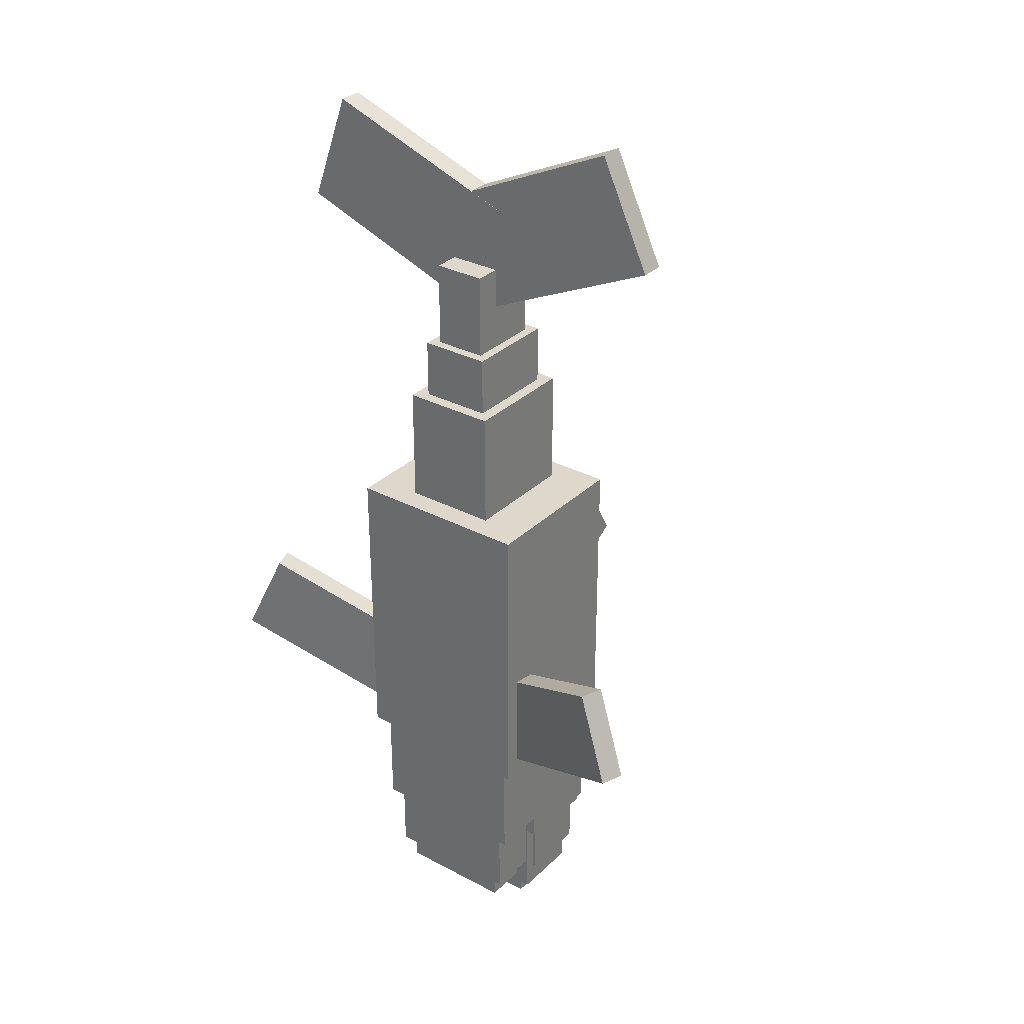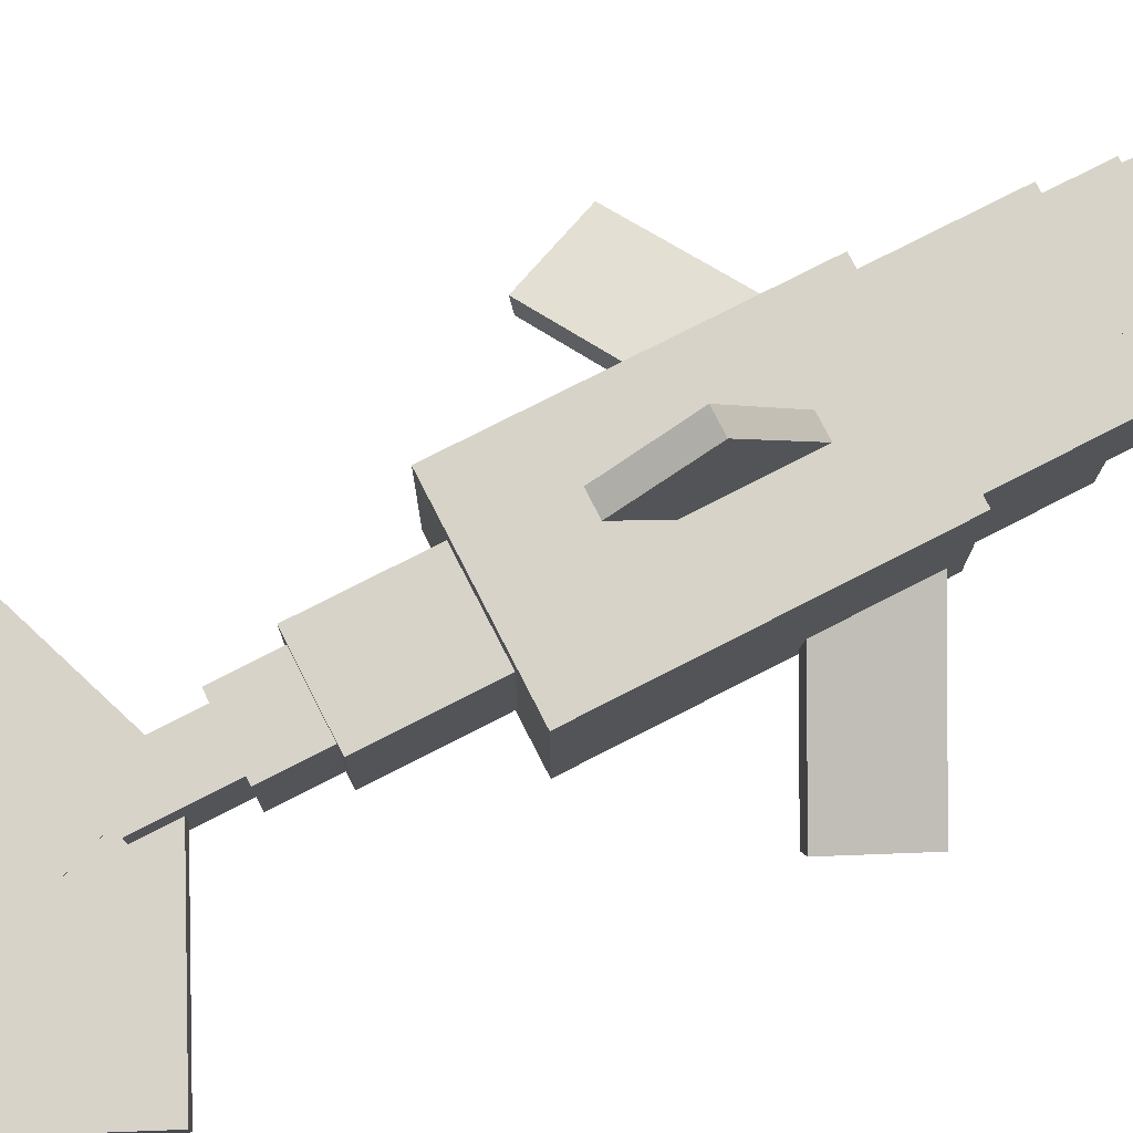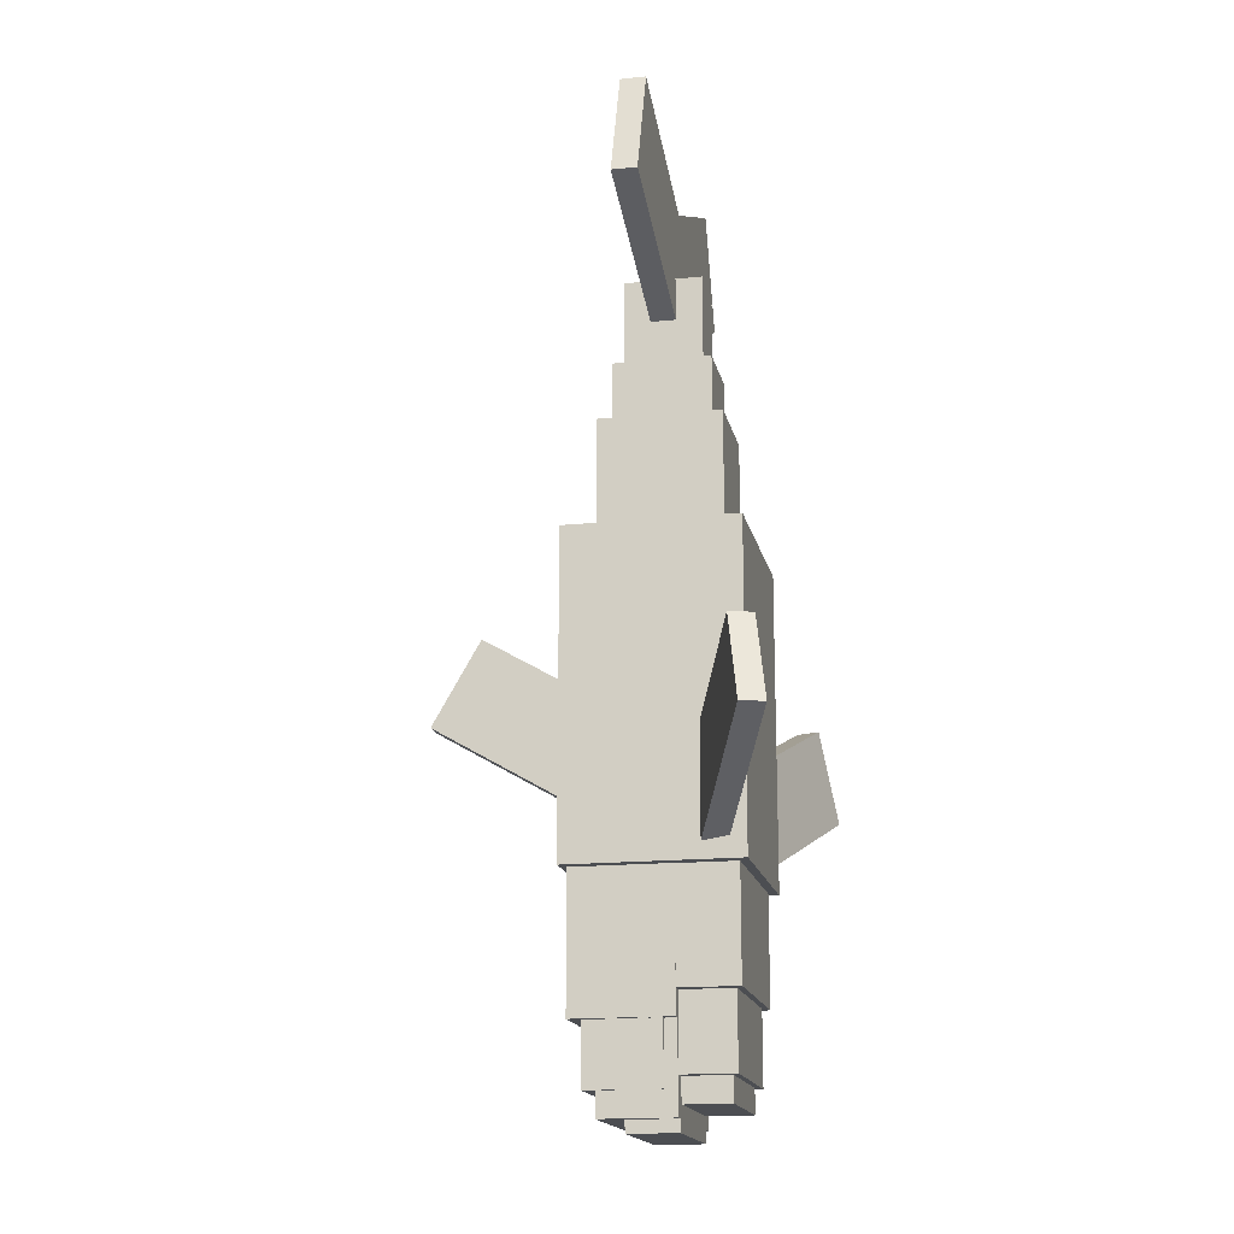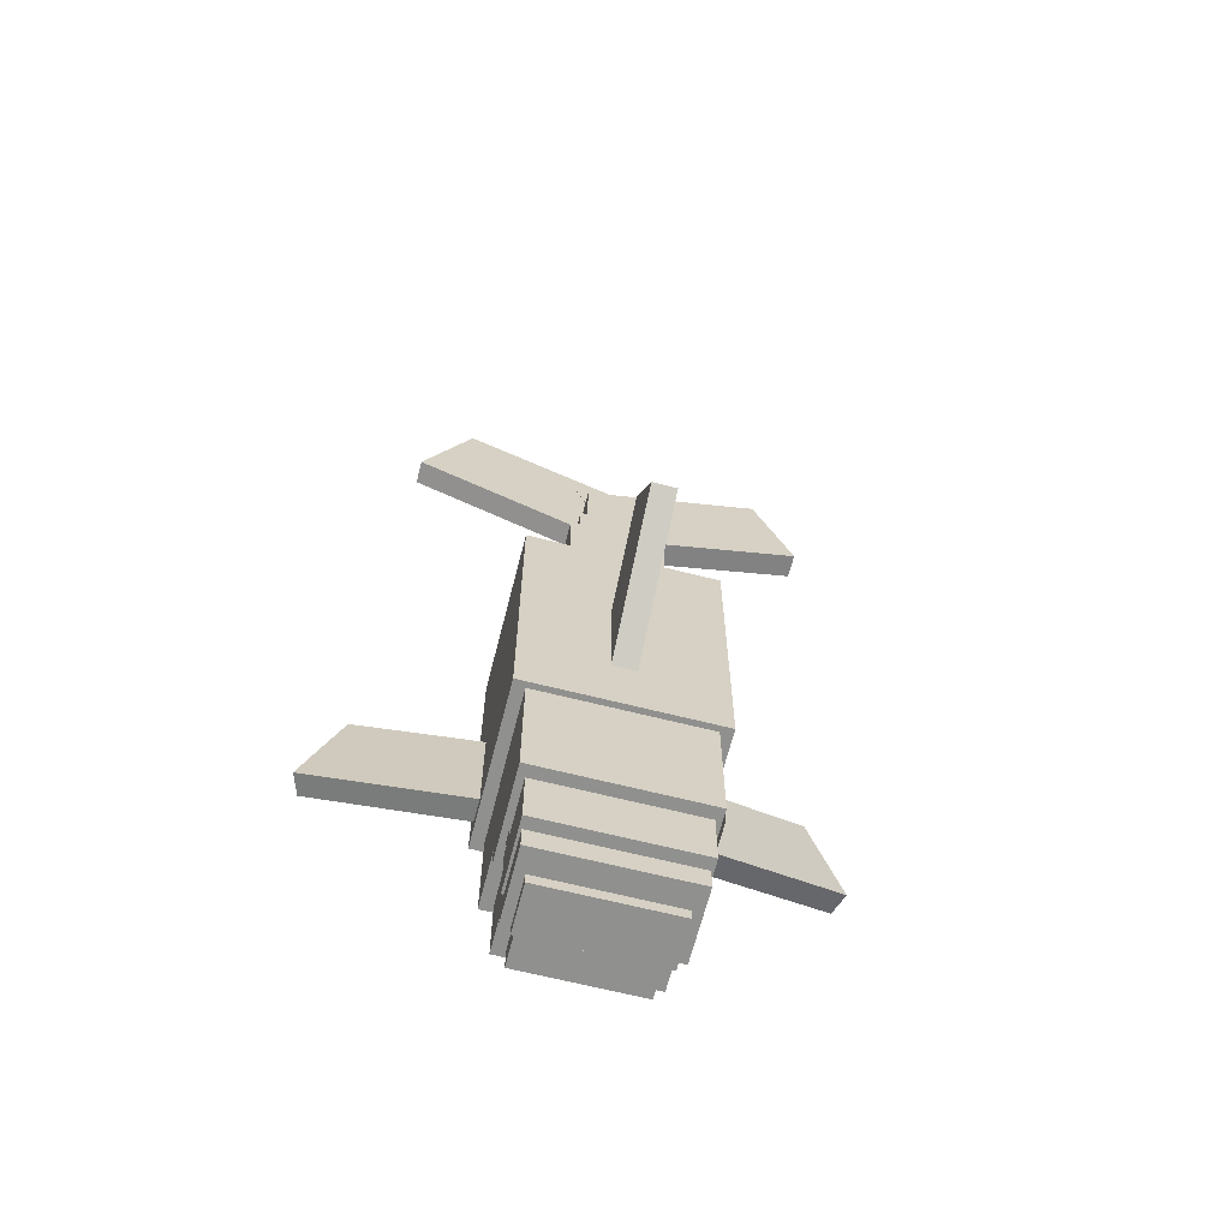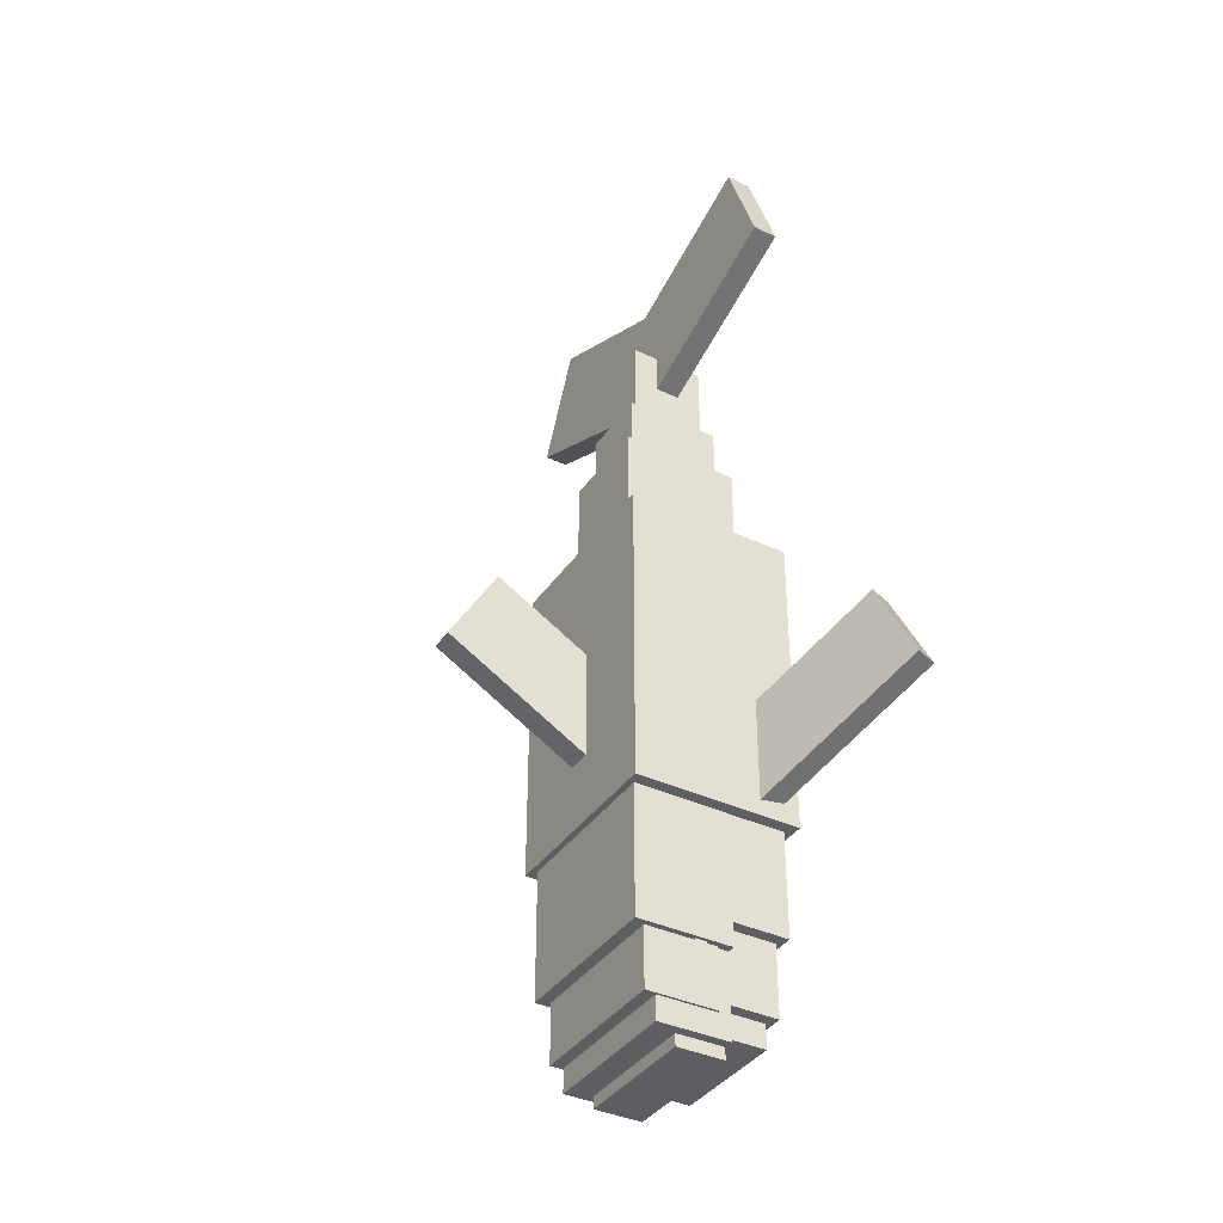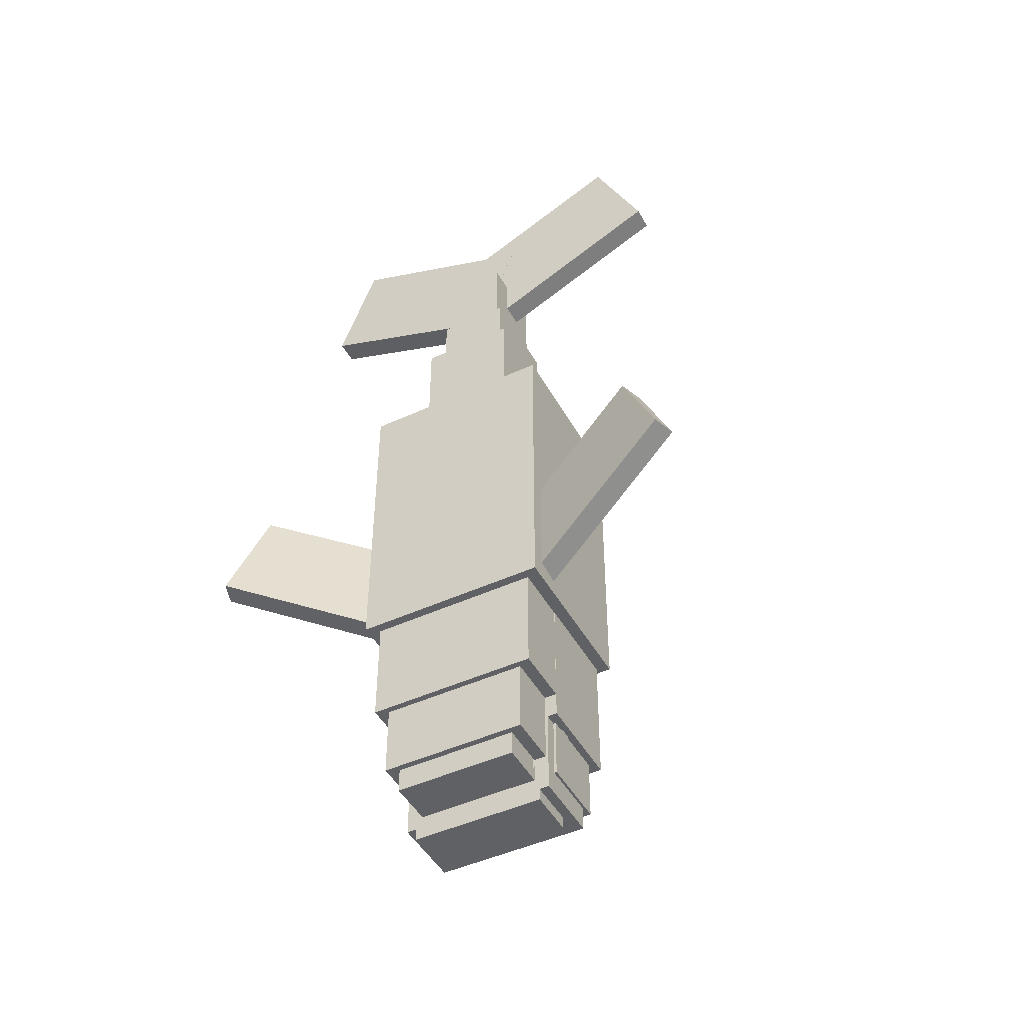
<metadata>
{"format":"obj","ext":"obj","renderer":"f3d","projection":"perspective","resolution":1024,"background":"white","views":[{"elev":31.4,"azim":36.9,"up":"+Z"},{"elev":76.4,"azim":62.9,"up":"+Y"},{"elev":-16.7,"azim":-78.2,"up":"+Z"},{"elev":-65.6,"azim":165.7,"up":"+Z"},{"elev":-38.0,"azim":-120.6,"up":"+Z"},{"elev":-46.5,"azim":27.7,"up":"+Z"}]}
</metadata>
<code>
o body
v 0.25 0.4375 0.375
v 0.25 0.4375 -0.4375
v 0.25 0 0.375
v 0.25 0 -0.4375
v -0.25 0.4375 -0.4375
v -0.25 0.4375 0.375
v -0.25 0 -0.4375
v -0.25 0 0.375
f 4 7 5 2
f 3 4 2 1
f 8 3 1 6
f 7 8 6 5
f 6 1 2 5
f 7 4 3 8
o head
v 0.2188 0.4219 -0.4375
v 0.2188 0.4219 -0.7812
v 0.2188 0.1719 -0.4375
v 0.2188 0.1719 -0.7812
v -0.2188 0.4219 -0.7812
v -0.2188 0.4219 -0.4375
v -0.2188 0.1719 -0.7812
v -0.2188 0.1719 -0.4375
f 12 15 13 10
f 11 12 10 9
f 16 11 9 14
f 15 16 14 13
f 14 9 10 13
f 15 12 11 16
o head
v 0.1938 0.3594 -0.5938
v 0.1938 0.3594 -1
v 0.1938 0.1719 -0.5938
v 0.1938 0.1719 -1
v -0.1969 0.3594 -1
v -0.1969 0.3594 -0.5938
v -0.1969 0.1719 -1
v -0.1969 0.1719 -0.5938
f 20 23 21 18
f 19 20 18 17
f 24 19 17 22
f 23 24 22 21
f 22 17 18 21
f 23 20 19 24
o head
v 0.2 0.3906 -0.5312
v 0.2 0.3906 -0.9375
v 0.2 0.2031 -0.5312
v 0.2 0.2031 -0.9375
v -0.2031 0.3906 -0.9375
v -0.2031 0.3906 -0.5312
v -0.2031 0.2031 -0.9375
v -0.2031 0.2031 -0.5312
f 28 31 29 26
f 27 28 26 25
f 32 27 25 30
f 31 32 30 29
f 30 25 26 29
f 31 28 27 32
o head
v 0.1688 0.2969 -0.5
v 0.1688 0.2969 -1.031
v 0.1688 0.1719 -0.5
v 0.1688 0.1719 -1.031
v -0.1719 0.2969 -1.031
v -0.1719 0.2969 -0.5
v -0.1719 0.1719 -1.031
v -0.1719 0.1719 -0.5
f 36 39 37 34
f 35 36 34 33
f 40 35 33 38
f 39 40 38 37
f 38 33 34 37
f 39 36 35 40
o head
v 0.225 0.3906 -0.5125
v 0.225 0.3906 -0.7812
v 0.225 0.2656 -0.5125
v 0.225 0.2656 -0.7812
v 0.225 0.3906 -0.7812
v 0.225 0.3906 -0.5125
v 0.225 0.2656 -0.7812
v 0.225 0.2656 -0.5125
f 44 47 45 42
f 43 44 42 41
f 48 43 41 46
f 47 48 46 45
f 46 41 42 45
f 47 44 43 48
o head
v -0.225 0.3906 -0.5125
v -0.225 0.3906 -0.7812
v -0.225 0.2656 -0.5125
v -0.225 0.2656 -0.7812
v -0.225 0.3906 -0.7812
v -0.225 0.3906 -0.5125
v -0.225 0.2656 -0.7812
v -0.225 0.2656 -0.5125
f 52 55 53 50
f 51 52 50 49
f 56 51 49 54
f 55 56 54 53
f 54 49 50 53
f 55 52 51 56
o head
v -0.2094 0.2656 -0.75
v -0.2094 0.2656 -0.8125
v -0.2094 0.2344 -0.75
v -0.2094 0.2344 -0.8125
v -0.2094 0.2656 -0.8125
v -0.2094 0.2656 -0.75
v -0.2094 0.2344 -0.8125
v -0.2094 0.2344 -0.75
f 60 63 61 58
f 59 60 58 57
f 64 59 57 62
f 63 64 62 61
f 62 57 58 61
f 63 60 59 64
o head
v 0.2031 0.2656 -0.75
v 0.2031 0.2656 -0.8125
v 0.2031 0.2344 -0.75
v 0.2031 0.2344 -0.8125
v 0.2031 0.2656 -0.8125
v 0.2031 0.2656 -0.75
v 0.2031 0.2344 -0.8125
v 0.2031 0.2344 -0.75
f 68 71 69 66
f 67 68 66 65
f 72 67 65 70
f 71 72 70 69
f 70 65 66 69
f 71 68 67 72
o head
v -0.1563 0.1664 -0.9332
v -0.1562 0.1664 -0.4645
v -0.1563 0.1664 -0.9332
v -0.1562 0.1664 -0.4645
v 0.1562 0.1664 -0.4645
v 0.1562 0.1664 -0.9332
v 0.1562 0.1664 -0.4645
v 0.1562 0.1664 -0.9332
f 76 79 77 74
f 75 76 74 73
f 80 75 73 78
f 79 80 78 77
f 78 73 74 77
f 79 76 75 80
o jaw
v 0.2181 0.1775 -0.4381
v 0.2181 0.1775 -0.7181
v 0.2181 0.0225 -0.4381
v 0.2181 0.0225 -0.7181
v -0.2181 0.1775 -0.7181
v -0.2181 0.1775 -0.4381
v -0.2181 0.0225 -0.7181
v -0.2181 0.0225 -0.4381
f 84 87 85 82
f 83 84 82 81
f 88 83 81 86
f 87 88 86 85
f 86 81 82 85
f 87 84 83 88
o jaw
v 0.1869 0.1775 -0.6256
v 0.1869 0.1775 -0.9056
v 0.1869 0.03812 -0.6256
v 0.1869 0.03812 -0.9056
v -0.1869 0.1775 -0.9056
v -0.1869 0.1775 -0.6256
v -0.1869 0.03812 -0.9056
v -0.1869 0.03812 -0.6256
f 92 95 93 90
f 91 92 90 89
f 96 91 89 94
f 95 96 94 93
f 94 89 90 93
f 95 92 91 96
o jaw
v 0.1556 0.1775 -0.8131
v 0.1556 0.1775 -0.9681
v 0.1556 0.05375 -0.8131
v 0.1556 0.05375 -0.9681
v -0.1556 0.1775 -0.9681
v -0.1556 0.1775 -0.8131
v -0.1556 0.05375 -0.9681
v -0.1556 0.05375 -0.8131
f 100 103 101 98
f 99 100 98 97
f 104 99 97 102
f 103 104 102 101
f 102 97 98 101
f 103 100 99 104
o jaw
v -0.1563 0.1781 -0.9375
v -0.1562 0.1781 -0.4062
v -0.1563 0.1781 -0.9375
v -0.1562 0.1781 -0.4062
v 0.1562 0.1781 -0.4062
v 0.1562 0.1781 -0.9375
v 0.1562 0.1781 -0.4062
v 0.1562 0.1781 -0.9375
f 108 111 109 106
f 107 108 106 105
f 112 107 105 110
f 111 112 110 109
f 110 105 106 109
o tail
v 0.125 0.375 0.6875
v 0.125 0.375 0.3125
v 0.125 0.0625 0.6875
v 0.125 0.0625 0.3125
v -0.125 0.375 0.3125
v -0.125 0.375 0.6875
v -0.125 0.0625 0.3125
v -0.125 0.0625 0.6875
f 116 119 117 114
f 115 116 114 113
f 120 115 113 118
f 119 120 118 117
f 118 113 114 117
f 119 116 115 120
o bone
v 0.09375 0.3438 0.8438
v 0.09375 0.3438 0.5312
v 0.09375 0.09375 0.8438
v 0.09375 0.09375 0.5312
v -0.09375 0.3438 0.5312
v -0.09375 0.3438 0.8438
v -0.09375 0.09375 0.5312
v -0.09375 0.09375 0.8438
f 124 127 125 122
f 123 124 122 121
f 128 123 121 126
f 127 128 126 125
f 126 121 122 125
f 127 124 123 128
o bone2
v 0.06875 0.3187 1.069
v 0.06875 0.3187 0.8063
v 0.06875 0.1187 1.069
v 0.06875 0.1187 0.8063
v -0.06875 0.3187 0.8063
v -0.06875 0.3187 1.069
v -0.06875 0.1187 0.8063
v -0.06875 0.1187 1.069
f 132 135 133 130
f 131 132 130 129
f 136 131 129 134
f 135 136 134 133
f 134 129 130 133
f 135 132 131 136
o tail_fin
v 0.4041 0.25 1.464
v 0.5362 0.25 1.181
v 0.4041 0.1875 1.464
v 0.5362 0.1875 1.181
v 0.02641 0.25 0.9434
v -0.1057 0.25 1.227
v 0.02641 0.1875 0.9434
v -0.1057 0.1875 1.227
f 140 143 141 138
f 139 140 138 137
f 144 139 137 142
f 143 144 142 141
f 142 137 138 141
f 143 140 139 144
o tail_fin
v 0.08631 0.2506 1.235
v -0.021 0.2506 0.9405
v 0.08631 0.1869 1.235
v -0.021 0.1869 0.9405
v -0.5508 0.2506 1.133
v -0.4434 0.2506 1.428
v -0.5508 0.1869 1.133
v -0.4434 0.1869 1.428
f 148 151 149 146
f 147 148 146 145
f 152 147 145 150
f 151 152 150 149
f 150 145 146 149
f 151 148 147 152
o back_fin
v 0.03125 0.682 0.1702
v 0.03125 0.807 -0.04631
v 0.03125 0.3032 -0.04856
v 0.03125 0.4282 -0.2651
v -0.03125 0.807 -0.04631
v -0.03125 0.682 0.1702
v -0.03125 0.4282 -0.2651
v -0.03125 0.3032 -0.04856
f 156 159 157 154
f 155 156 154 153
f 160 155 153 158
f 159 160 158 157
f 158 153 154 157
f 159 156 155 160
o left_fin
v -0.1468 0.1438 -0.1709
v -0.2461 0.1077 -0.3975
v -0.1254 0.08508 -0.1709
v -0.2247 0.04895 -0.3975
v -0.6719 -0.04731 -0.1862
v -0.5726 -0.01117 0.04042
v -0.6506 -0.106 -0.1862
v -0.5513 -0.0699 0.04042
f 164 167 165 162
f 163 164 162 161
f 168 163 161 166
f 167 168 166 165
f 166 161 162 165
f 167 164 163 168
o right_fin
v 0.5726 -0.01117 0.04042
v 0.6719 -0.04731 -0.1862
v 0.5513 -0.0699 0.04042
v 0.6506 -0.106 -0.1862
v 0.2461 0.1077 -0.3975
v 0.1468 0.1438 -0.1709
v 0.2247 0.04895 -0.3975
v 0.1254 0.08508 -0.1709
f 172 175 173 170
f 171 172 170 169
f 176 171 169 174
f 175 176 174 173
f 174 169 170 173
f 175 172 171 176

</code>
